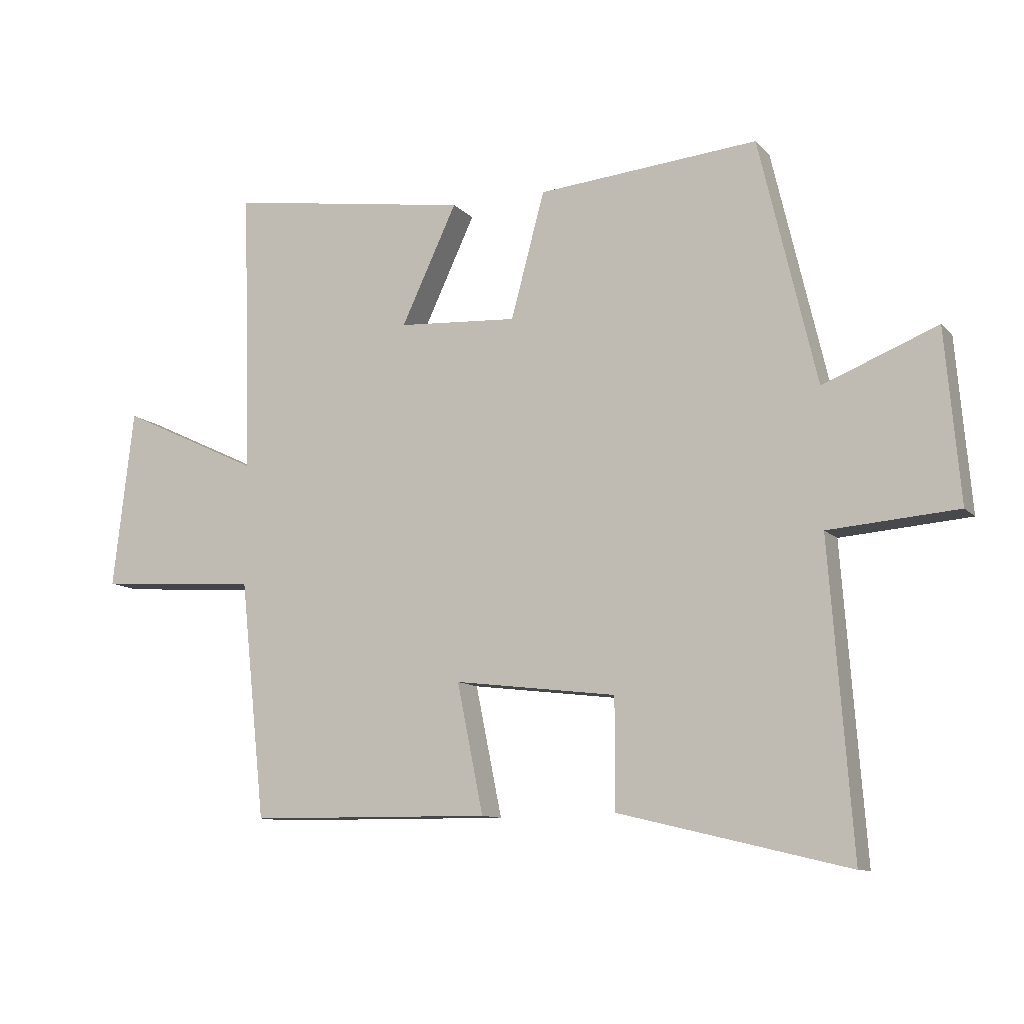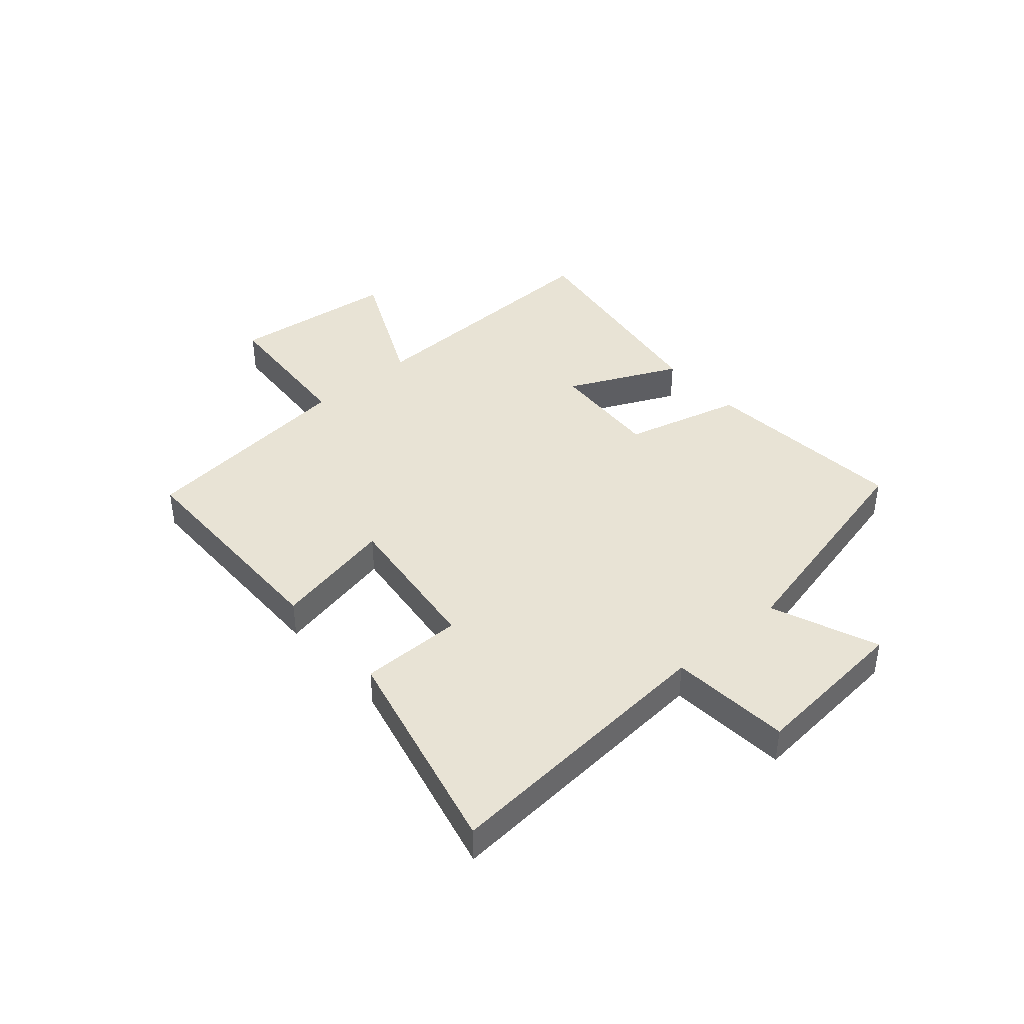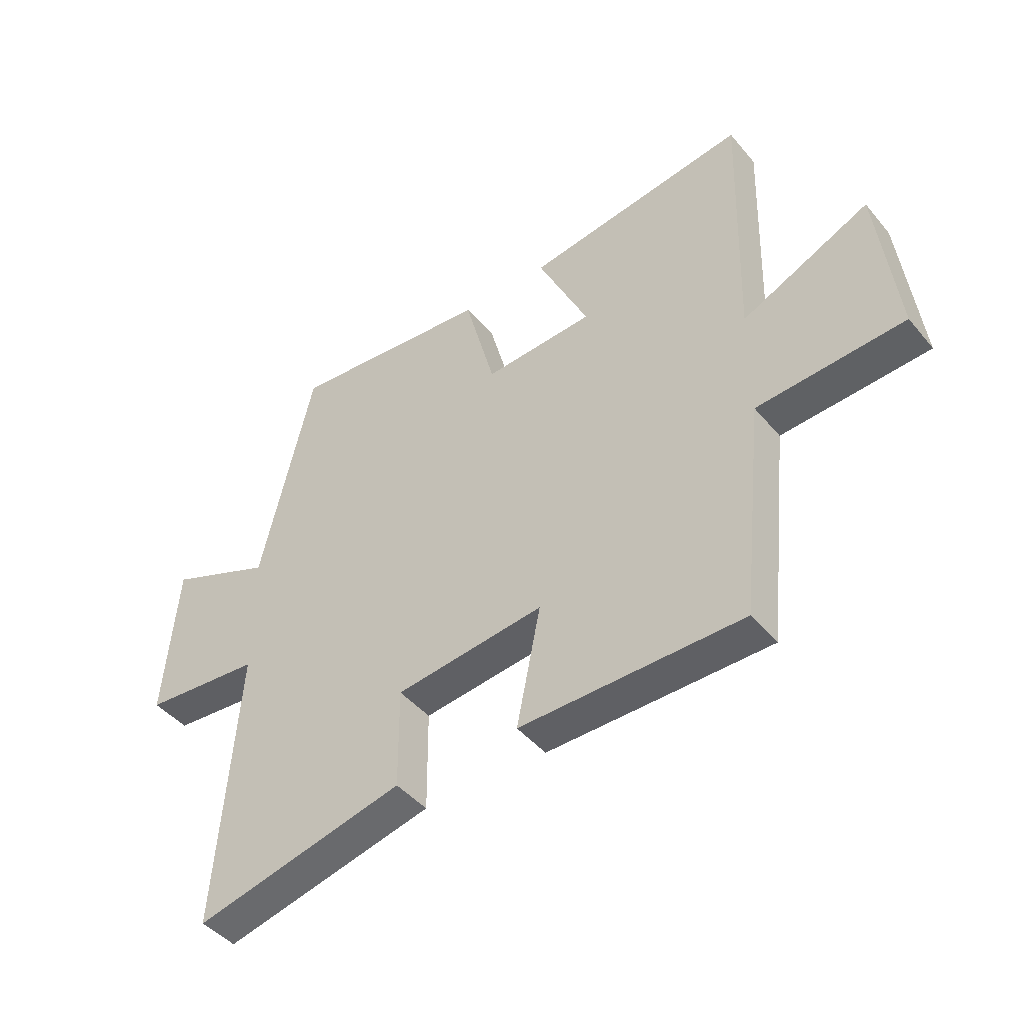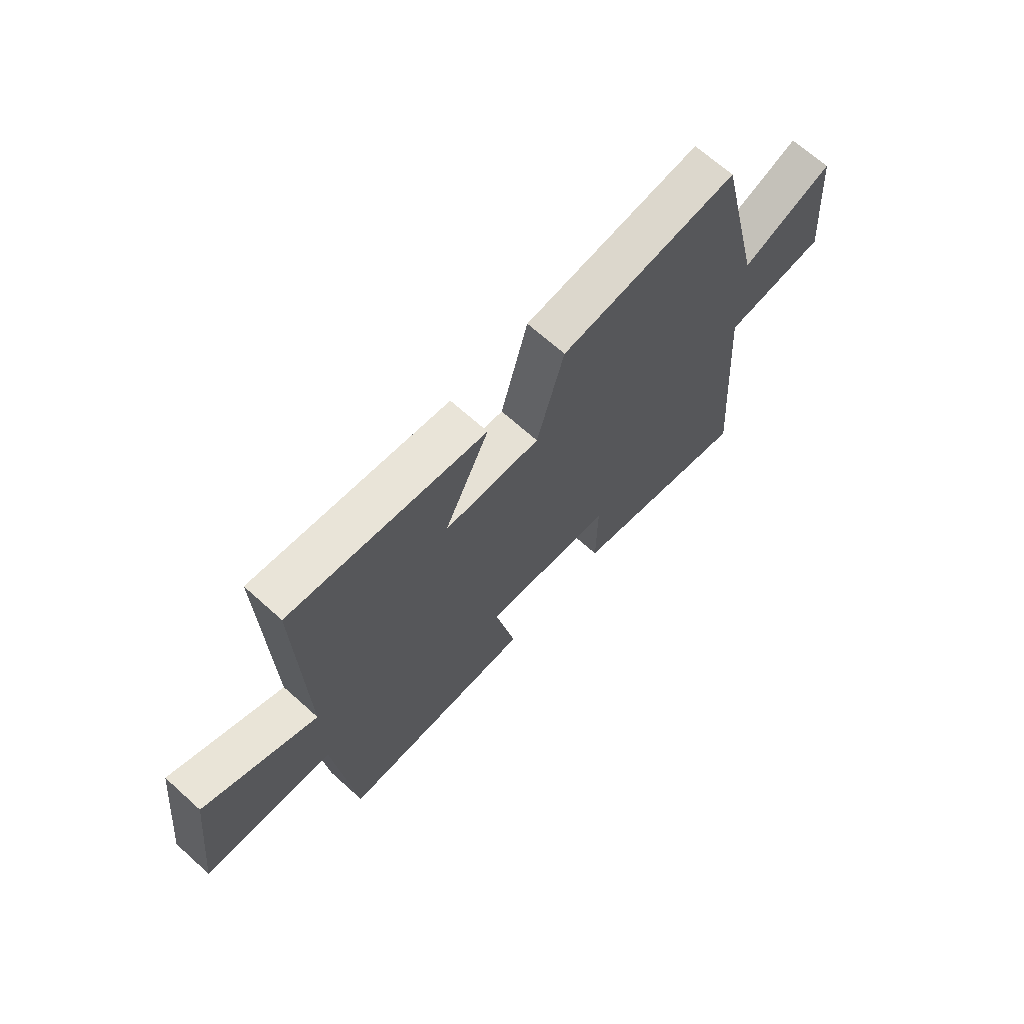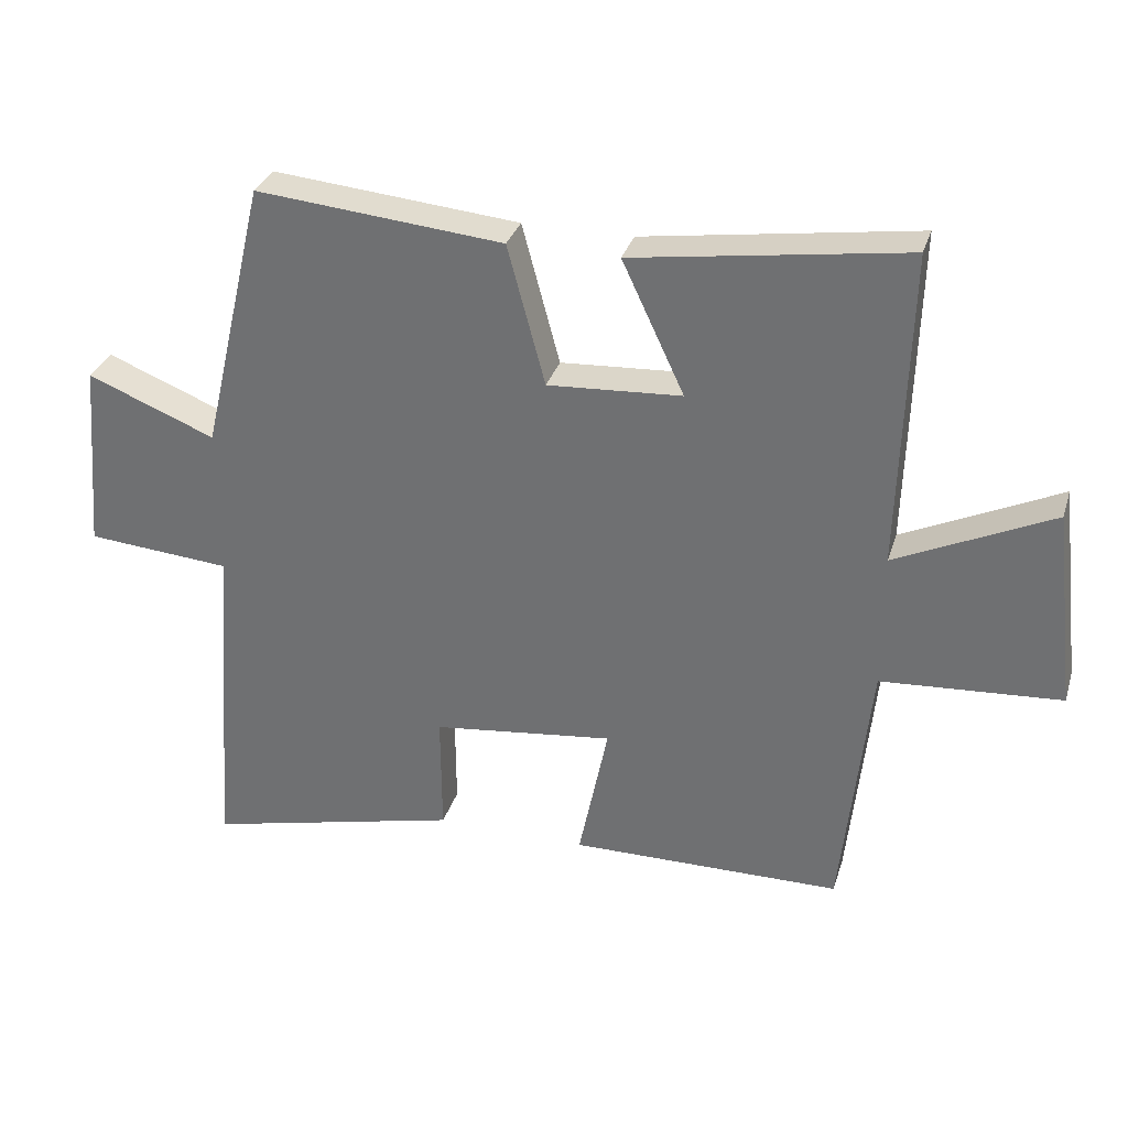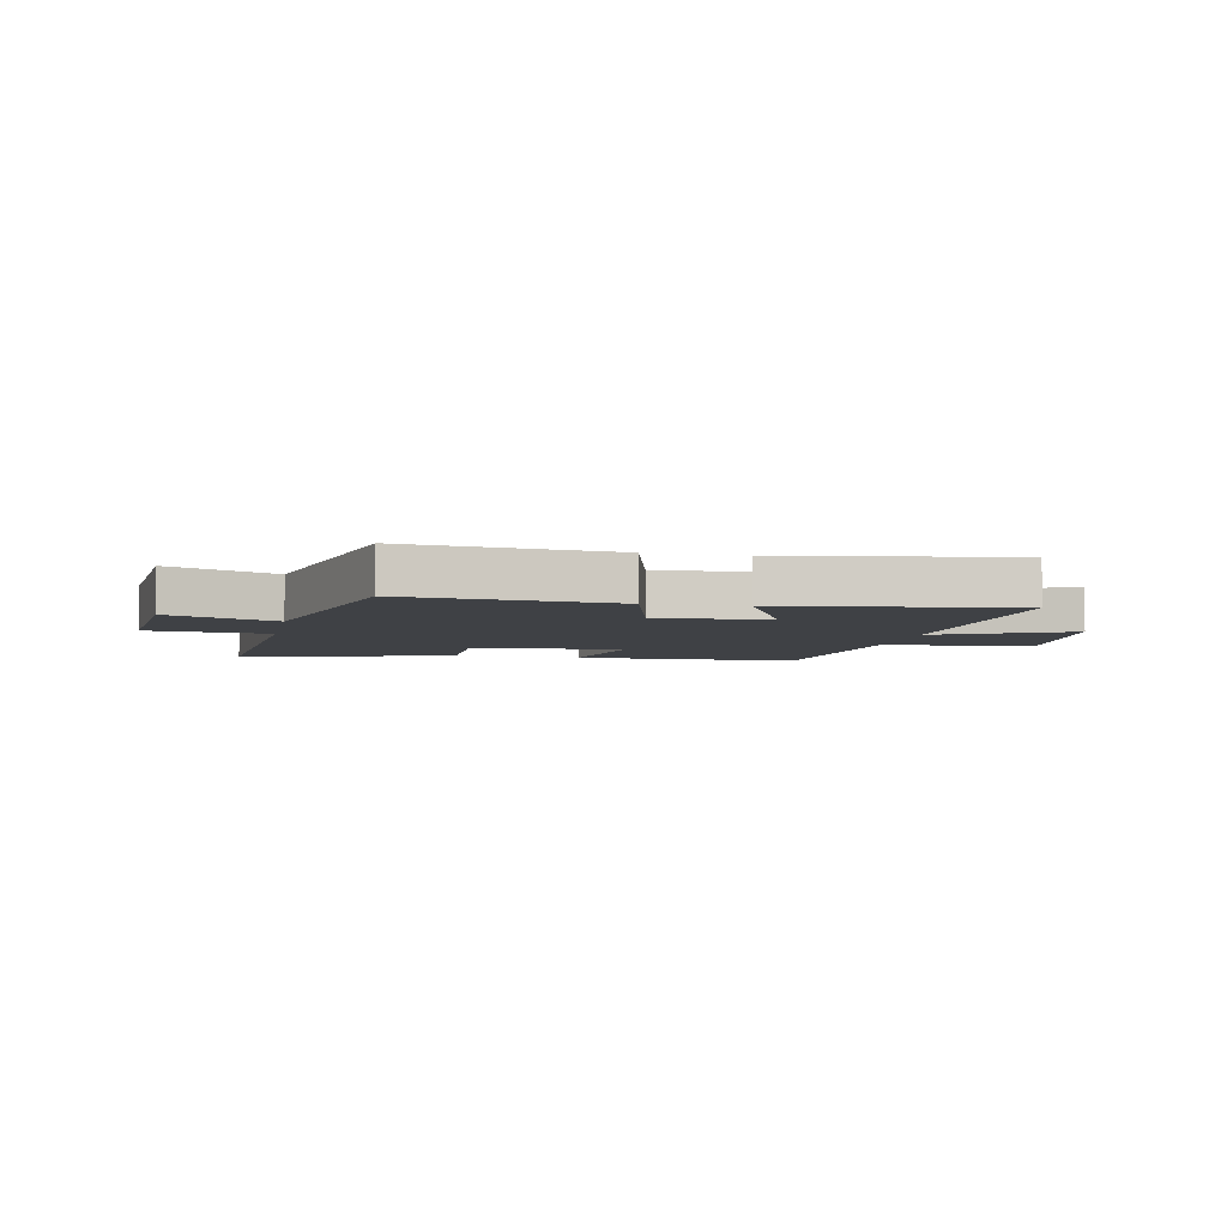
<metadata>
{"format":"obj","ext":"obj","renderer":"f3d","projection":"perspective","resolution":1024,"background":"white","views":[{"elev":-10.6,"azim":-155.7,"up":"+Z"},{"elev":41.1,"azim":-131.2,"up":"+Y"},{"elev":-44.5,"azim":36.9,"up":"+Z"},{"elev":67.9,"azim":132.0,"up":"+Z"},{"elev":32.0,"azim":16.2,"up":"+Z"},{"elev":-5.3,"azim":-11.6,"up":"+Y"}]}
</metadata>
<code>
v -0.406 0.07 0.533
v -0.045 0.07 0.5
v 0.01 0.07 0.294
v 0.206 0.07 0.306
v 0.115 0.07 0.5
v 0.513 0.07 0.559
v 0.5 0.07 0.094
v 0.729 0.07 0.202
v 0.763 0.07 -0.09
v 0.5 0.07 -0.108
v 0.459 0.07 -0.496
v 0.061 0.07 -0.5
v 0.104 0.07 -0.289
v -0.162 0.07 -0.321
v -0.161 0.07 -0.5
v -0.537 0.07 -0.59
v -0.5 0.07 -0.09
v -0.711 0.07 -0.073
v -0.687 0.07 0.207
v -0.5 0.07 0.132
v -0.406 0 0.533
v -0.045 0 0.5
v 0.01 0 0.294
v 0.206 0 0.306
v 0.115 0 0.5
v 0.513 0 0.559
v 0.5 0 0.094
v 0.729 0 0.202
v 0.763 0 -0.09
v 0.5 0 -0.108
v 0.459 0 -0.496
v 0.061 0 -0.5
v 0.104 0 -0.289
v -0.162 0 -0.321
v -0.161 0 -0.5
v -0.537 0 -0.59
v -0.5 0 -0.09
v -0.711 0 -0.073
v -0.687 0 0.207
v -0.5 0 0.132
f 17 18 19 20
f 1 2 3
f 20 1 3
f 17 20 3
f 14 15 16 17
f 17 3 4
f 14 17 4
f 13 14 4
f 10 11 12 13
f 10 13 4
f 7 8 9 10
f 7 10 4 5
f 5 6 7
f 40 39 38 37
f 23 22 21
f 23 21 40
f 23 40 37
f 37 36 35 34
f 24 23 37
f 24 37 34
f 24 34 33
f 33 32 31 30
f 24 33 30
f 30 29 28 27
f 25 24 30 27
f 27 26 25
f 1 21 22 2
f 2 22 23 3
f 3 23 24 4
f 4 24 25 5
f 5 25 26 6
f 6 26 27 7
f 7 27 28 8
f 8 28 29 9
f 9 29 30 10
f 10 30 31 11
f 11 31 32 12
f 12 32 33 13
f 13 33 34 14
f 14 34 35 15
f 15 35 36 16
f 16 36 37 17
f 17 37 38 18
f 18 38 39 19
f 19 39 40 20
f 20 40 21 1

</code>
